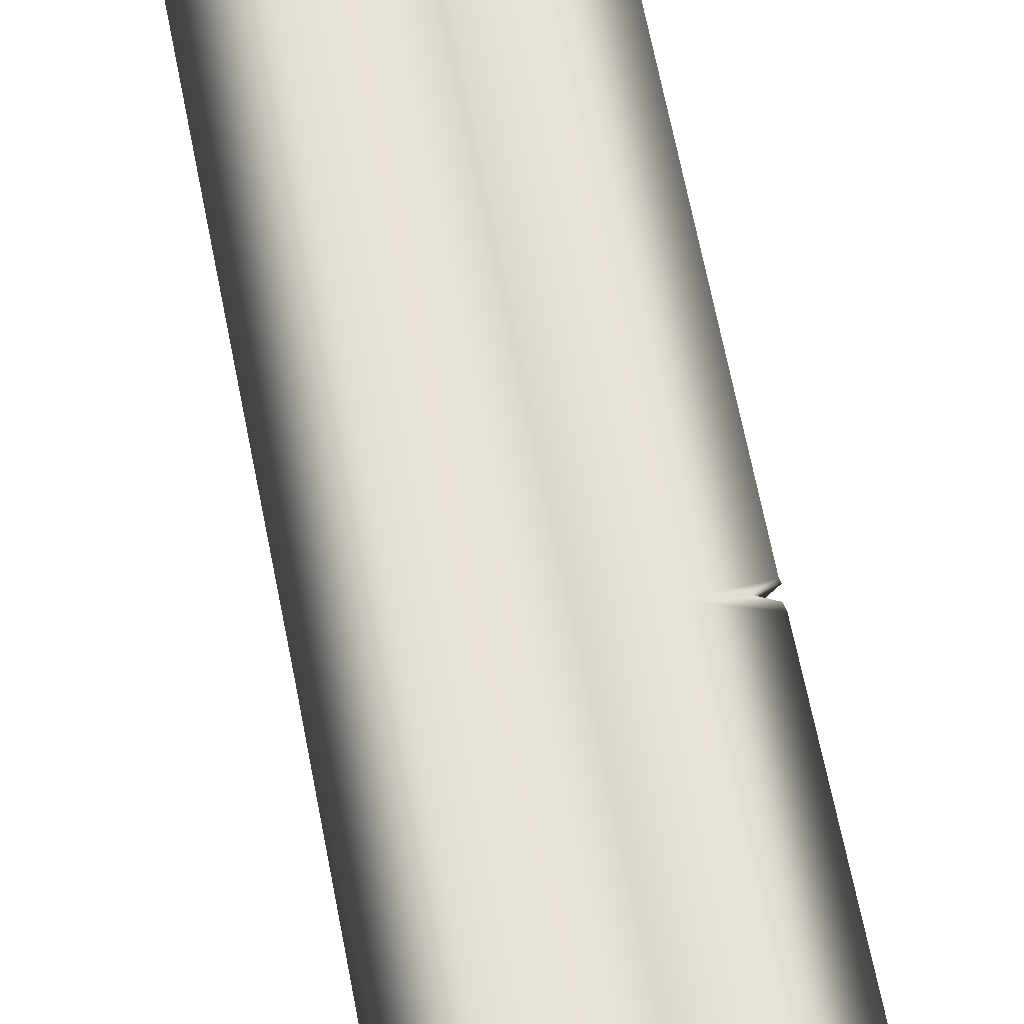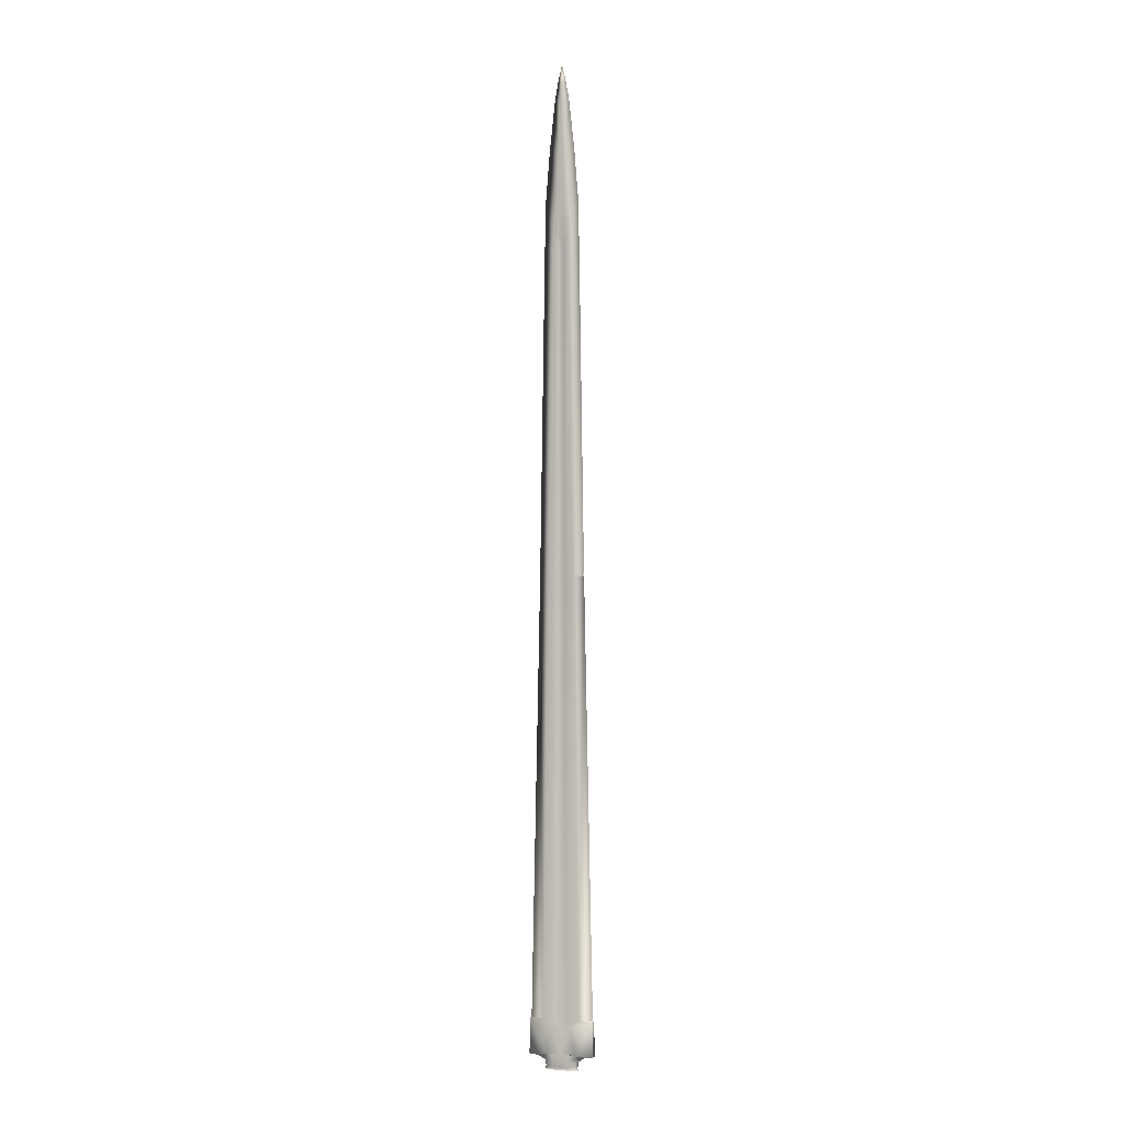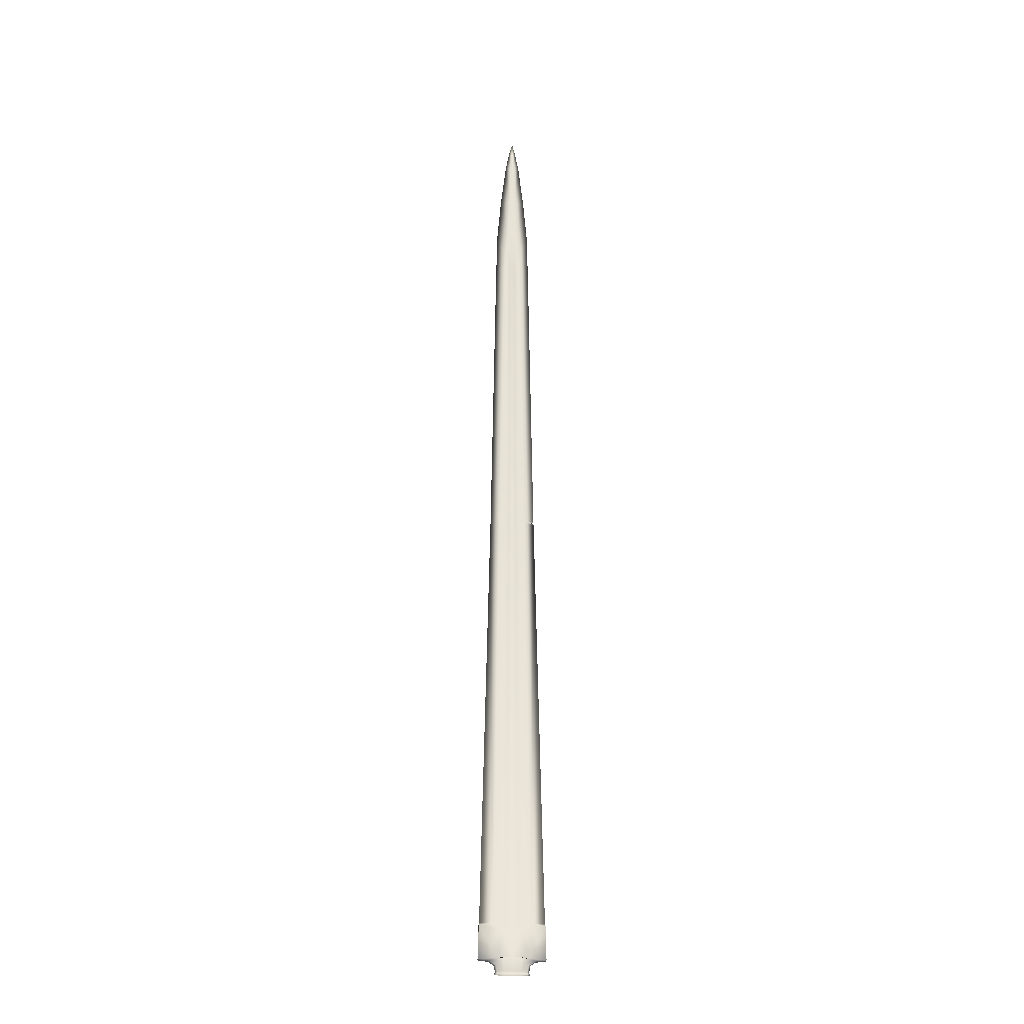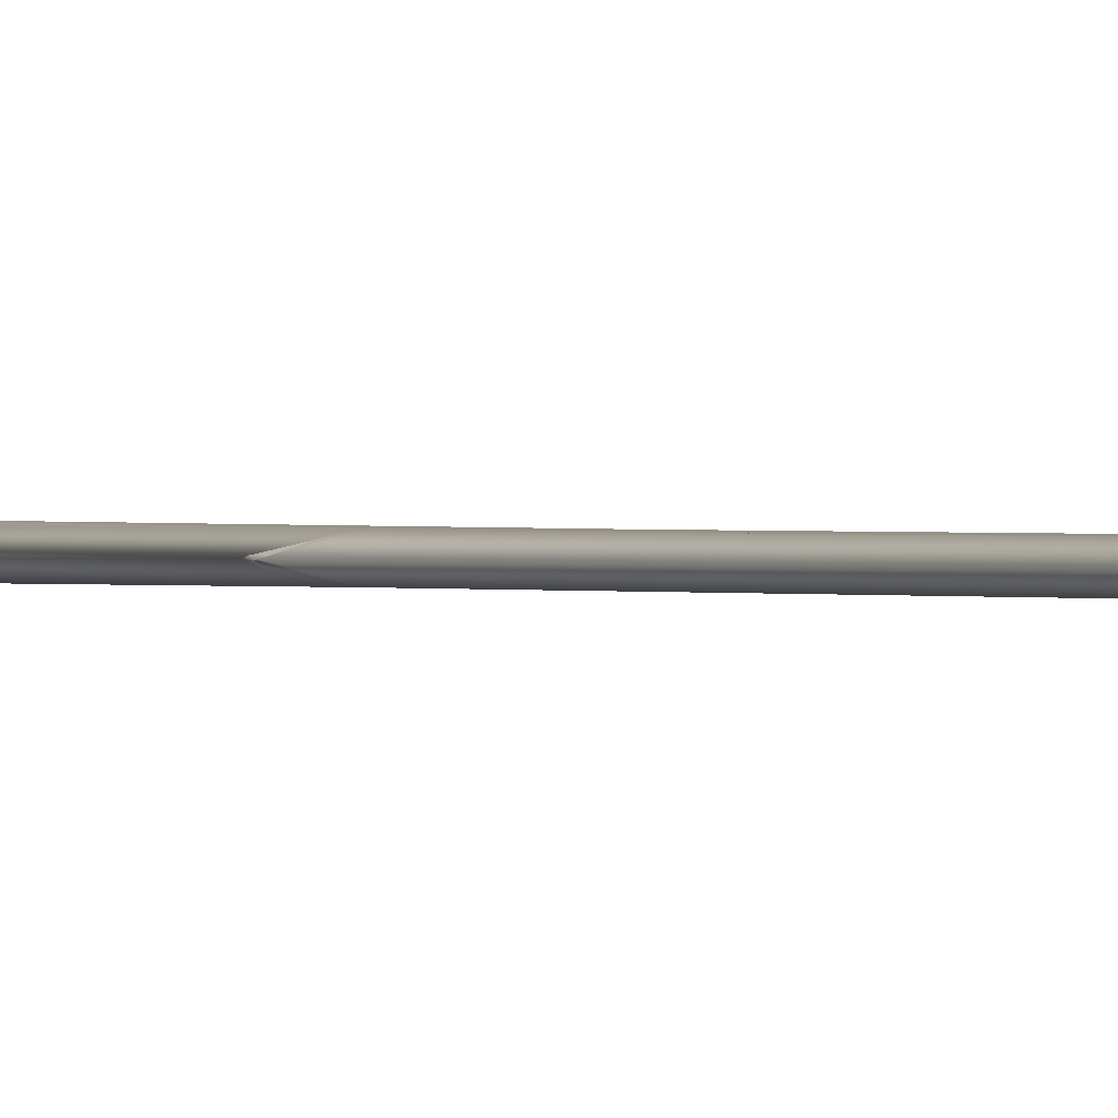
<metadata>
{"format":"obj","ext":"obj","renderer":"f3d","projection":"perspective","resolution":1024,"background":"white","views":[{"elev":65.0,"azim":169.0,"up":"+Y"},{"elev":-2.2,"azim":-158.4,"up":"+Z"},{"elev":-26.6,"azim":175.0,"up":"+Z"},{"elev":0.3,"azim":-23.2,"up":"+Y"}]}
</metadata>
<code>
g default
v 0.4839 0.01184 4.361
v 0.4973 0.009077 4.837
v 0.4427 0.01184 2.582
v 0.4926 0.01184 4.593
v 0.4936 0.01185 4.371
v 0.502 0.009078 4.911
v 0.4996 0.01185 4.594
v 0.4895 0.009881 2.582
v 0.3964 0.01492 0.3376
v 0.4635 0.02405 0.3525
v 0.4333 0.02419 0.3467
v 0.3487 0.01499 0.3433
v 0.4749 0.01593 0.497
v 0.4184 0.01185 0.5102
v 0.467 0.01184 4.151
v 0.4931 0.009878 4.162
v 0.4927 0.009968 4.183
v 0.4709 0.01184 4.21
v 0.3509 0.01185 0.5004
v 0.4632 0.01695 0.4767
v 0.4309 0.01486 0.3176
v 0.4662 0.0239 0.3173
v 0.4677 0.02001 0.2887
v 0.4381 0.01187 0.2887
v 0.5291 0.01184 4.361
v 0.5157 0.009077 4.837
v 0.5065 0.01185 4.375
v 0.5703 0.01184 2.582
v 0.5065 0.009081 4.919
v 0.5205 0.01184 4.593
v 0.5065 0.01185 4.594
v 0.5065 0.00222 2.581
v 0.5194 0.01185 4.371
v 0.511 0.009078 4.911
v 0.5135 0.01185 4.594
v 0.5235 0.009881 2.582
v 0.6167 0.01491 0.3375
v 0.5065 0.02375 0.3547
v 0.5496 0.02405 0.3525
v 0.5065 0.02363 0.3594
v 0.5798 0.02419 0.3467
v 0.6643 0.01498 0.3433
v 0.5065 0.008622 0.4923
v 0.5381 0.01593 0.497
v 0.5946 0.01185 0.5102
v 0.546 0.01184 4.151
v 0.5065 0.002223 4.167
v 0.5199 0.009878 4.162
v 0.5065 0.01013 4.188
v 0.5203 0.009968 4.183
v 0.5421 0.01184 4.21
v 0.6622 0.01185 0.5004
v 0.5065 0.01929 0.4703
v 0.5498 0.01695 0.4767
v 0.5821 0.01486 0.3176
v 0.5065 0.02624 0.3181
v 0.5468 0.0239 0.3173
v 0.5065 0.02274 0.2889
v 0.5453 0.02001 0.2887
v 0.5749 0.01187 0.2887
v 0.4839 -0.01185 4.361
v 0.4973 -0.00908 4.837
v 0.4238 -2e-06 4.362
v 0.4427 -0.01184 2.582
v 0.4713 -2e-06 4.846
v 0.4926 -0.01185 4.593
v 0.4439 -2e-06 4.603
v 0.4936 -0.01185 4.371
v 0.502 -0.009081 4.911
v 0.4996 -0.01185 4.594
v 0.4896 -2e-06 4.943
v 0.4895 -0.009885 2.582
v 0.3964 -0.01493 0.3376
v 0.3947 -2e-06 0.3393
v 0.4635 -0.02406 0.3525
v 0.4333 -0.02419 0.3467
v 0.3487 -0.01499 0.3433
v 0.3517 -2e-06 0.3433
v 0.4749 -0.01593 0.497
v 0.4184 -0.01185 0.5102
v 0.353 -2e-06 0.5125
v 0.467 -0.01185 4.151
v 0.4186 -2e-06 4.119
v 0.4931 -0.009882 4.162
v 0.4927 -0.009971 4.183
v 0.4709 -0.01185 4.21
v 0.4191 -2e-06 4.139
v 0.3509 -0.01185 0.5004
v 0.3516 -2e-06 0.5013
v 0.4632 -0.01695 0.4767
v 0.4309 -0.01486 0.3176
v 0.4215 -2e-06 0.3181
v 0.4662 -0.0239 0.3173
v 0.4677 -0.02002 0.2887
v 0.4381 -0.01188 0.2887
v 0.4281 -2e-06 0.2888
v 0.5291 -0.01185 4.361
v 0.5157 -0.00908 4.837
v 0.5889 -2e-06 4.362
v 0.5065 -0.01185 4.375
v 0.5703 -0.01185 2.582
v 0.5414 -2e-06 4.846
v 0.5065 -0.009085 4.919
v 0.5205 -0.01185 4.593
v 0.5688 -2e-06 4.603
v 0.5065 -0.01185 4.594
v 0.5064 -2e-06 5.013
v 0.6174 -2e-06 2.582
v 0.5065 -0.002224 2.581
v 0.5194 -0.01185 4.371
v 0.511 -0.009081 4.911
v 0.5135 -0.01185 4.594
v 0.5232 -2e-06 4.943
v 0.5235 -0.009885 2.582
v 0.6167 -0.01492 0.3375
v 0.618 -2e-06 0.3395
v 0.5065 -0.02376 0.3547
v 0.5496 -0.02406 0.3525
v 0.5065 -0.02363 0.3594
v 0.5798 -0.02419 0.3467
v 0.6643 -0.01498 0.3433
v 0.661 -2e-06 0.3433
v 0.5065 -0.008626 0.4923
v 0.5381 -0.01593 0.497
v 0.5946 -0.01185 0.5102
v 0.6597 -2e-06 0.5125
v 0.546 -0.01185 4.151
v 0.5942 -2e-06 4.119
v 0.5065 -0.002227 4.167
v 0.5199 -0.009882 4.162
v 0.5065 -0.01013 4.188
v 0.5203 -0.009971 4.183
v 0.5421 -0.01185 4.21
v 0.5937 -2e-06 4.139
v 0.6622 -0.01185 0.5004
v 0.6611 -2e-06 0.5013
v 0.5065 -0.0193 0.4703
v 0.5498 -0.01695 0.4767
v 0.5821 -0.01487 0.3176
v 0.5914 -2e-06 0.3181
v 0.5065 -0.02624 0.3181
v 0.5468 -0.0239 0.3173
v 0.5065 -0.02275 0.2889
v 0.5453 -0.02002 0.2887
v 0.5749 -0.01188 0.2887
v 0.5849 -2e-06 0.2888
v 0.3951 -1e-06 2.573
v 0.3956 -2e-06 2.59
v 0.3964 0.001367 2.577
v 0.3946 -0.000765 2.587
v 0.4047 -0.005117 2.583
v 0.4107 0.002535 2.584
v 0.5065 0.02033 0.2761
v 0.4648 0.01735 0.276
v 0.4339 0.00973 0.2759
v 0.4226 -2e-06 0.2759
v 0.5482 0.01735 0.276
v 0.5791 0.00973 0.2759
v 0.5903 -2e-06 0.2759
v 0.5065 -0.02033 0.2761
v 0.4648 -0.01735 0.276
v 0.4339 -0.009734 0.2759
v 0.5482 -0.01735 0.276
v 0.5791 -0.009734 0.2759
g GOTHIC_italian_fantasy_SWORD_02:Mesh
f 17 18 1 5
f 71 6 2 65
f 7 4 2 6
f 4 67 65 2
f 1 63 67 4
f 5 1 4 7
f 83 15 3 148
f 13 14 3 8
f 43 13 8 32
f 27 5 7 31
f 31 7 6 29
f 107 29 6 71
f 49 17 5 27
f 56 22 10 38
f 22 21 9 10
f 78 12 9 74
f 89 19 12 78
f 38 10 11 40
f 10 9 12 11
f 53 20 13 43
f 20 19 14 13
f 32 8 16 47
f 87 18 15 83
f 8 3 15 16
f 63 1 18 87
f 47 16 17 49
f 16 15 18 17
f 11 12 19 20
f 40 11 20 53
f 81 14 19 89
f 22 56 58 23
f 74 9 21 92
f 154 155 24 23
f 153 154 23 58
f 21 22 23 24
f 92 21 24 96
f 50 33 25 51
f 113 102 26 34
f 35 34 26 30
f 30 26 102 105
f 25 30 105 99
f 33 35 30 25
f 128 108 28 46
f 44 36 28 45
f 43 32 36 44
f 27 31 35 33
f 31 29 34 35
f 107 113 34 29
f 49 27 33 50
f 56 38 39 57
f 57 39 37 55
f 122 116 37 42
f 136 122 42 52
f 38 40 41 39
f 39 41 42 37
f 108 126 45 28
f 53 43 44 54
f 54 44 45 52
f 32 47 48 36
f 134 128 46 51
f 36 48 46 28
f 99 134 51 25
f 47 49 50 48
f 48 50 51 46
f 41 54 52 42
f 40 53 54 41
f 126 136 52 45
f 57 59 58 56
f 116 140 55 37
f 157 59 60 158
f 153 58 59 157
f 55 60 59 57
f 140 146 60 55
f 85 68 61 86
f 71 65 62 69
f 70 69 62 66
f 66 62 65 67
f 61 66 67 63
f 68 70 66 61
f 83 148 64 82
f 79 72 64 80
f 123 109 72 79
f 100 106 70 68
f 106 103 69 70
f 107 71 69 103
f 131 100 68 85
f 141 117 75 93
f 93 75 73 91
f 78 74 73 77
f 89 78 77 88
f 117 119 76 75
f 75 76 77 73
f 151 150 152
f 137 123 79 90
f 90 79 80 88
f 109 129 84 72
f 87 83 82 86
f 72 84 82 64
f 63 87 86 61
f 129 131 85 84
f 84 85 86 82
f 76 90 88 77
f 81 89 88 80
f 93 94 143 141
f 74 92 91 73
f 161 94 95 162
f 160 143 94 161
f 91 95 94 93
f 92 96 95 91
f 132 133 97 110
f 113 111 98 102
f 112 104 98 111
f 104 105 102 98
f 97 99 105 104
f 110 97 104 112
f 128 127 101 108
f 124 125 101 114
f 123 124 114 109
f 100 110 112 106
f 106 112 111 103
f 107 103 111 113
f 131 132 110 100
f 141 142 118 117
f 142 139 115 118
f 122 121 115 116
f 136 135 121 122
f 117 118 120 119
f 118 115 121 120
f 108 101 125 126
f 137 138 124 123
f 138 135 125 124
f 109 114 130 129
f 134 133 127 128
f 114 101 127 130
f 99 97 133 134
f 129 130 132 131
f 130 127 133 132
f 120 121 135 138
f 119 120 138 137
f 126 125 135 136
f 142 141 143 144
f 116 115 139 140
f 163 164 145 144
f 160 163 144 143
f 139 142 144 145
f 140 139 145 146
f 147 3 14 81
f 148 3 152 150
f 64 147 81 80
f 64 148 150 151
f 152 149 151
f 151 149 147 64
f 149 152 3 147
f 146 145 164 159
f 96 156 162 95
f 146 159 158 60
f 96 24 155 156

</code>
